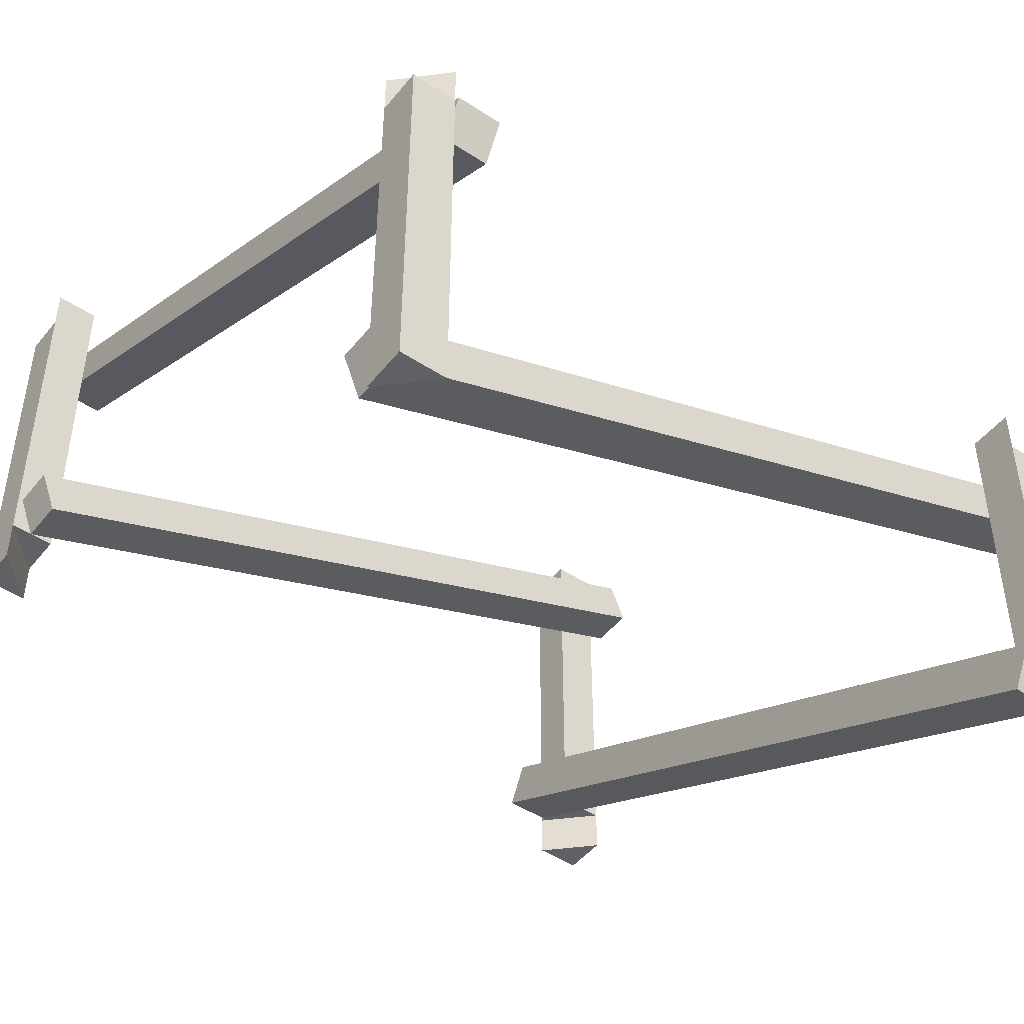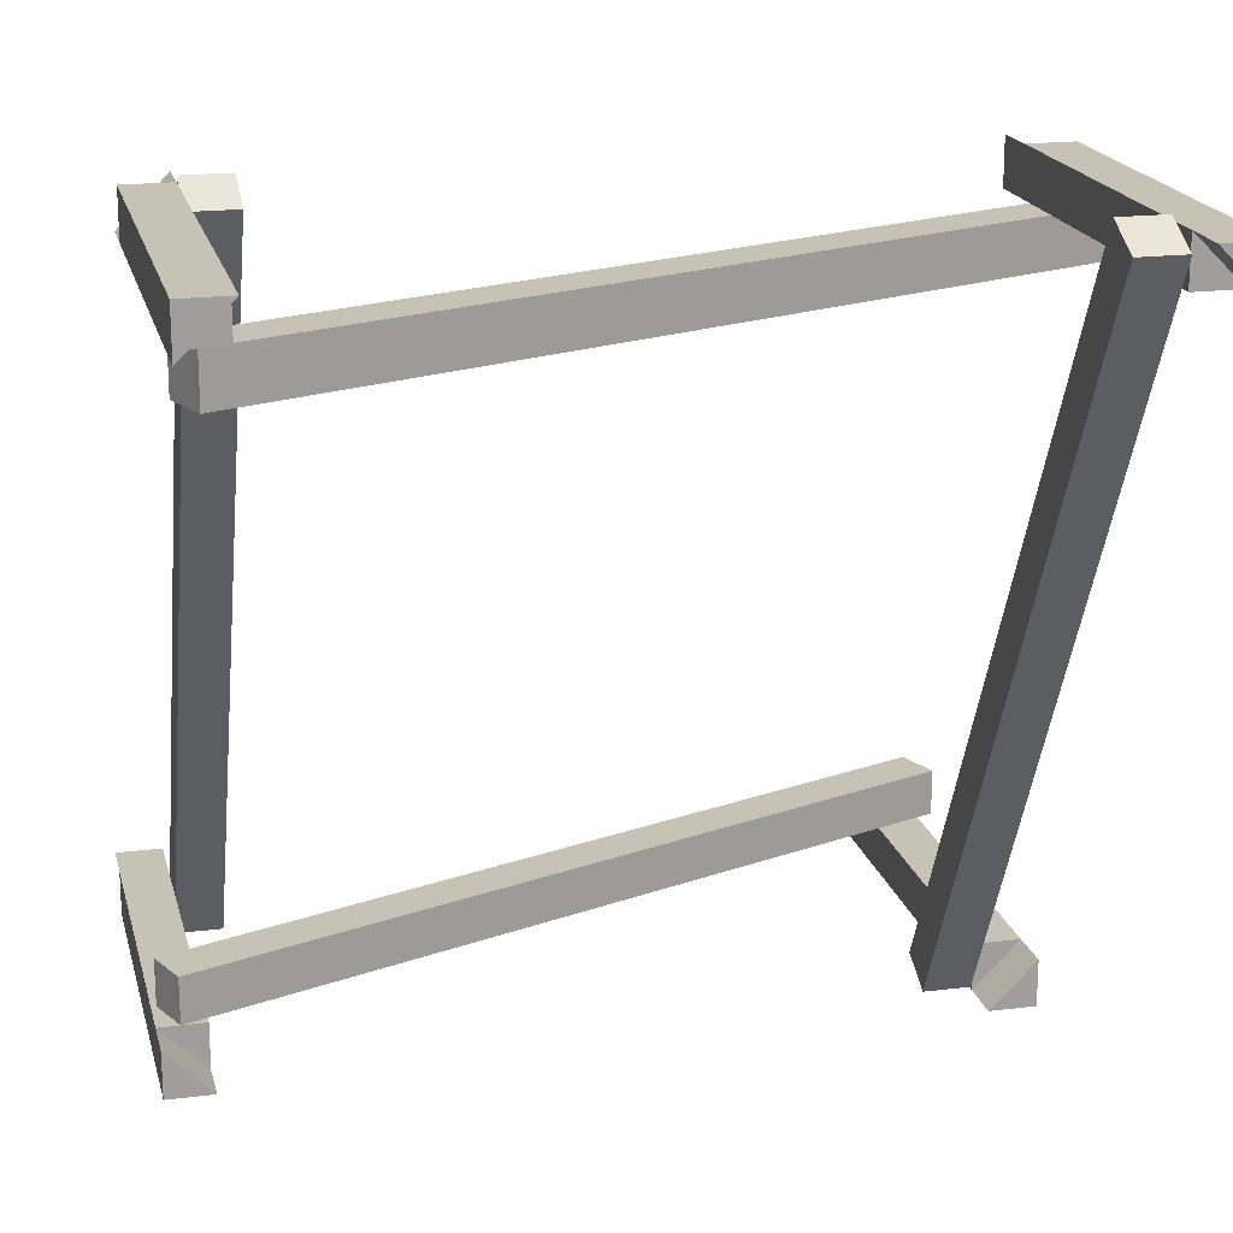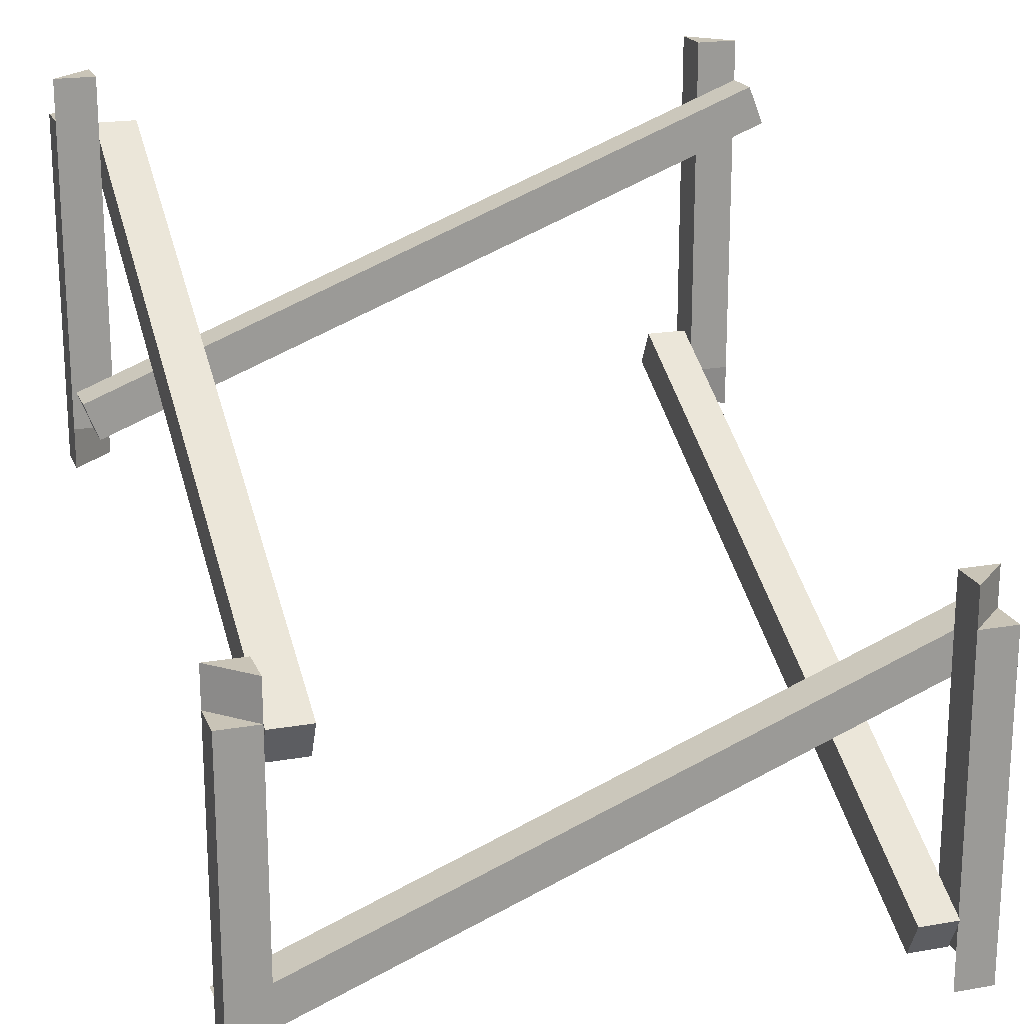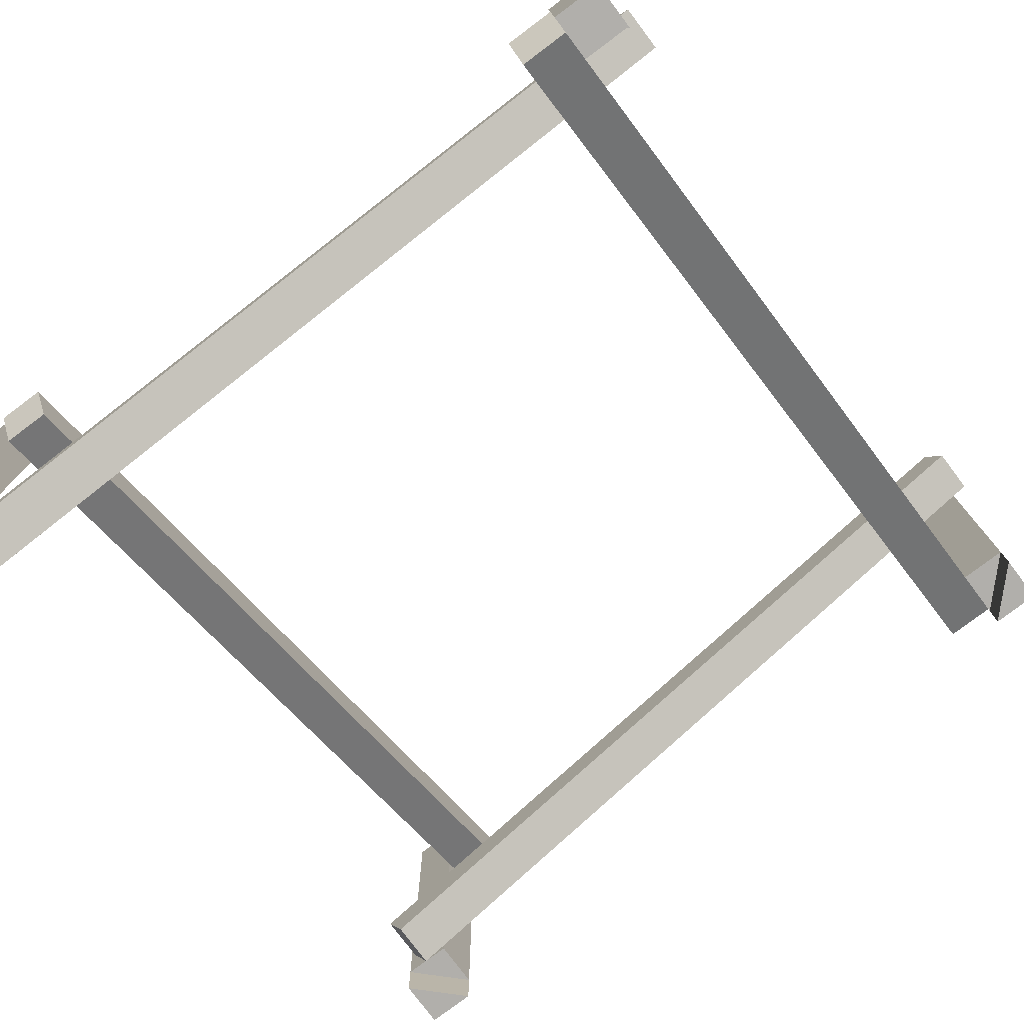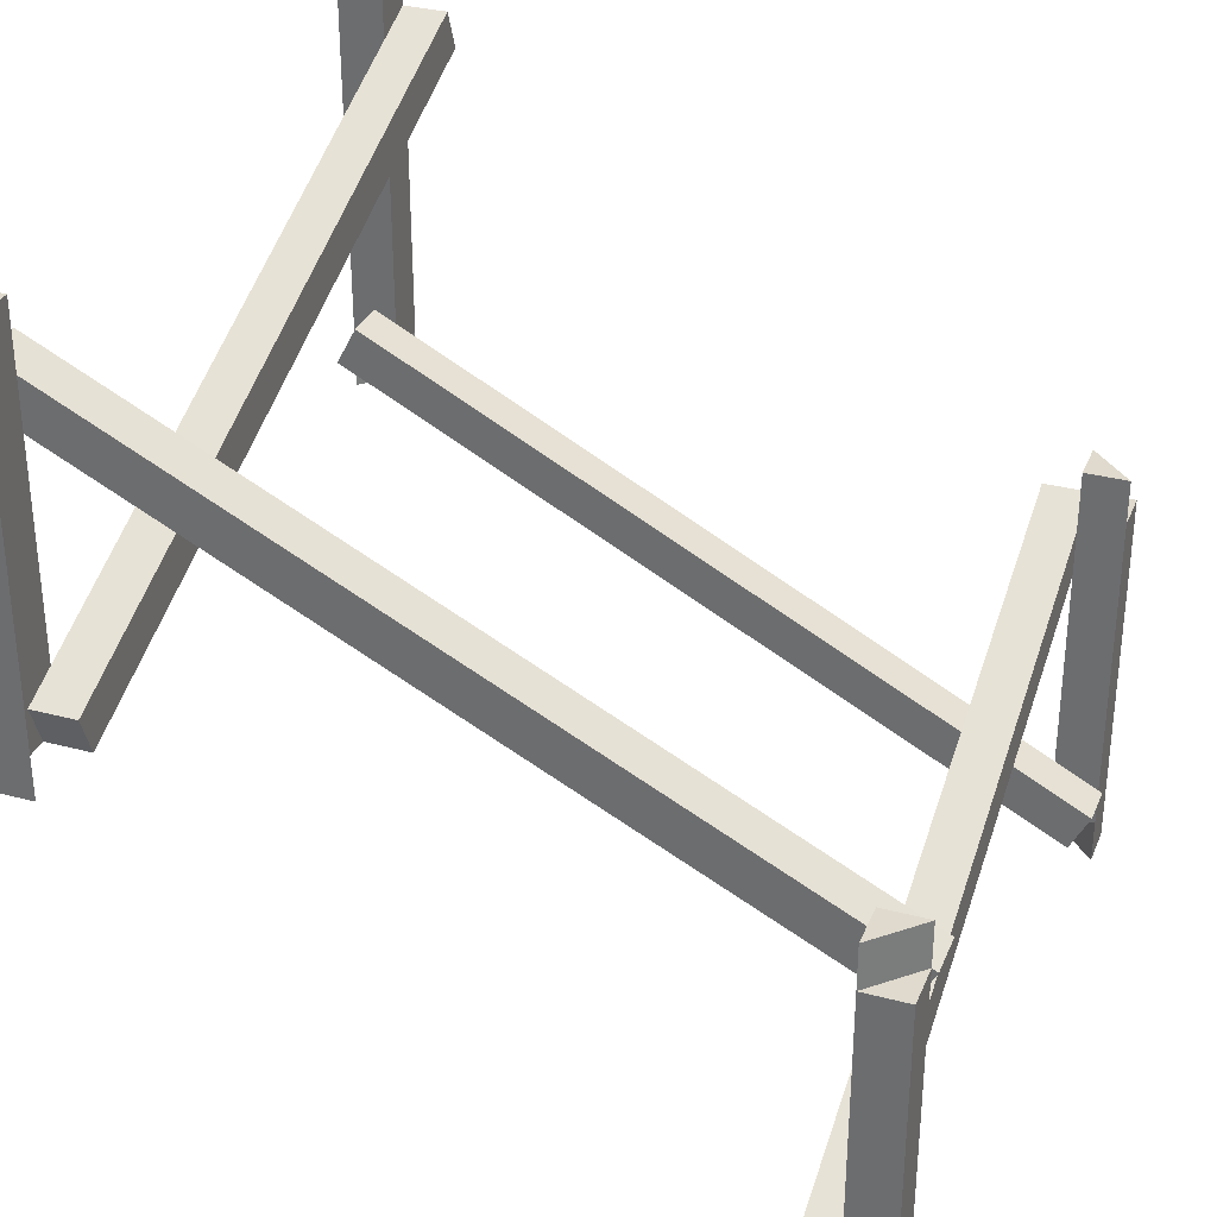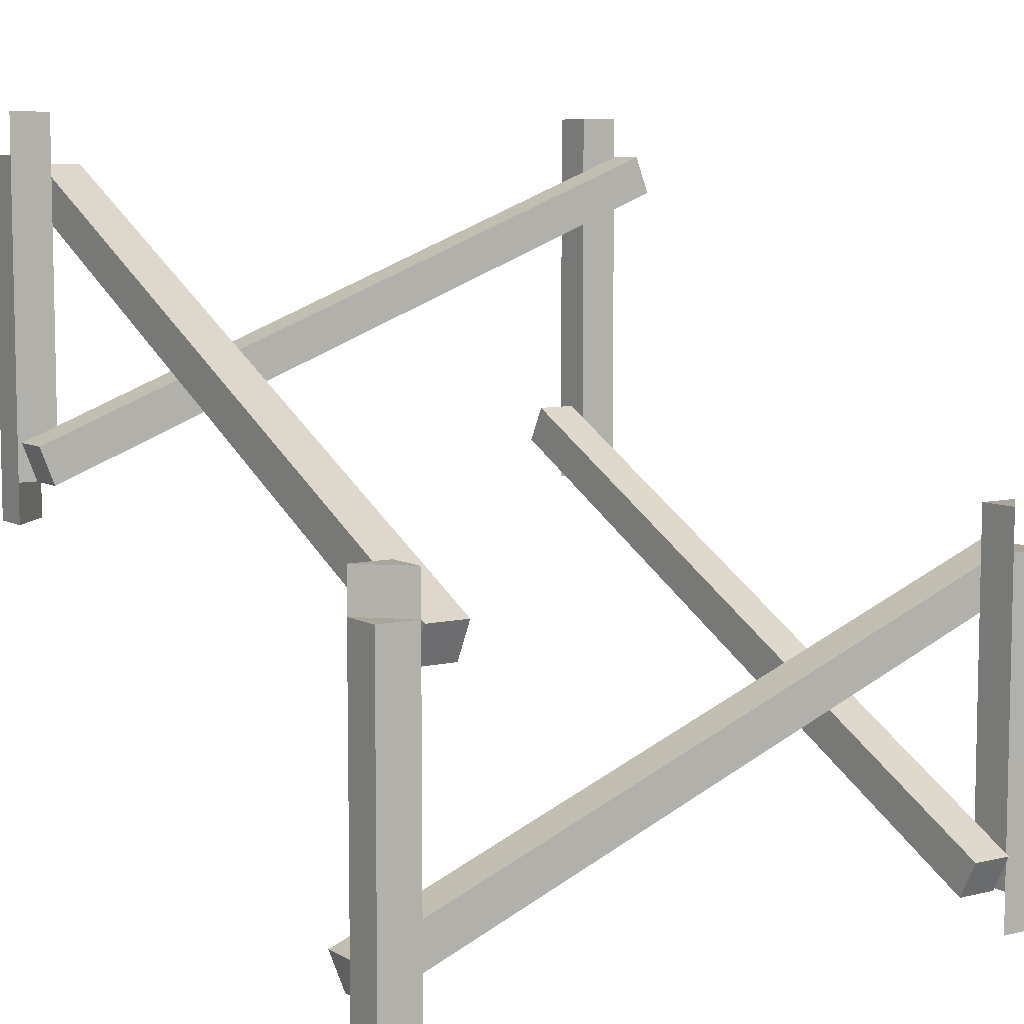
<metadata>
{"format":"obj","ext":"obj","renderer":"f3d","projection":"perspective","resolution":1024,"background":"white","views":[{"elev":-47.4,"azim":-36.7,"up":"+Y"},{"elev":18.9,"azim":-13.4,"up":"+Z"},{"elev":19.9,"azim":-18.0,"up":"+Y"},{"elev":-78.1,"azim":36.9,"up":"+Y"},{"elev":32.6,"azim":-69.8,"up":"+Y"},{"elev":7.5,"azim":-33.9,"up":"+Y"}]}
</metadata>
<code>
o object_1
v -0.865 0.335 -0.3
v -0.865 0.3 -0.3
v -0.83 0.335 -0.265
v -0.83 0.3 -0.265
v -0.865 0.335 -0.3
v -0.83 0.335 -0.3
v -0.83 0.335 -0.265
v -0.865 0.3 -0.3
v -0.865 0.3 -0.265
v -0.83 0.3 -0.265
v -0.865 0.035 -0.3
v -0.83 0.035 -0.3
v -0.83 0.035 -0.265
v -0.83 0.335 -0.265
v -0.83 0.035 -0.265
v -0.83 0.335 -0.3
v -0.83 0.035 -0.3
v -0.83 0.3 -0.265
v -0.83 0.335 -0.3
v -0.83 0.035 -0.3
v -0.865 0.335 -0.3
v -0.865 0.035 -0.3
v -0.865 0.3 -0.3
v -0.865 -8.173e-10 -0.3
v -0.865 -8.173e-10 -0.265
v -0.83 -8.173e-10 -0.265
v -0.865 0.3 -0.265
v -0.865 -8.173e-10 -0.265
v -0.865 0.3 -0.3
v -0.865 -8.173e-10 -0.3
v -0.865 0.035 -0.3
v -0.865 0.3 -0.265
v -0.865 -8.173e-10 -0.265
v -0.83 0.3 -0.265
v -0.83 -8.173e-10 -0.265
v -0.83 0.035 -0.265
v -0.83 -8.173e-10 -0.265
v -0.83 0.035 -0.265
v -0.865 -8.173e-10 -0.3
v -0.865 0.035 -0.3
f 2 4 3 1
f 6 5 7
f 10 8 9
f 12 13 11
f 16 14 18
f 15 17 16 18
f 20 22 23 19
f 19 23 21
f 26 25 24
f 28 27 29 31
f 28 31 30
f 33 36 34 32
f 33 35 36
f 38 37 39 40
o object_2
v -0.3 0.635 -0.865
v -0.3 0.6 -0.865
v -0.265 0.635 -0.83
v -0.265 0.6 -0.83
v -0.3 0.635 -0.865
v -0.3 0.635 -0.83
v -0.265 0.635 -0.83
v -0.3 0.6 -0.865
v -0.265 0.6 -0.865
v -0.265 0.6 -0.83
v -0.3 0.335 -0.865
v -0.3 0.335 -0.83
v -0.265 0.335 -0.83
v -0.265 0.635 -0.83
v -0.265 0.335 -0.83
v -0.3 0.635 -0.83
v -0.3 0.335 -0.83
v -0.265 0.6 -0.83
v -0.3 0.635 -0.83
v -0.3 0.335 -0.83
v -0.3 0.635 -0.865
v -0.3 0.335 -0.865
v -0.3 0.6 -0.865
v -0.3 0.3 -0.865
v -0.265 0.3 -0.865
v -0.265 0.3 -0.83
v -0.265 0.6 -0.865
v -0.265 0.3 -0.865
v -0.3 0.6 -0.865
v -0.3 0.3 -0.865
v -0.3 0.335 -0.865
v -0.265 0.6 -0.865
v -0.265 0.3 -0.865
v -0.265 0.6 -0.83
v -0.265 0.3 -0.83
v -0.265 0.335 -0.83
v -0.265 0.3 -0.83
v -0.265 0.335 -0.83
v -0.3 0.3 -0.865
v -0.3 0.335 -0.865
f 42 41 43 44
f 46 47 45
f 50 49 48
f 52 51 53
f 56 58 54
f 55 58 56 57
f 60 59 63 62
f 59 61 63
f 66 64 65
f 68 71 69 67
f 68 70 71
f 73 72 74 76
f 73 76 75
f 78 80 79 77
o object_3
v -0.83 0.635 -0.865
v -0.83 0.6 -0.865
v -0.865 0.635 -0.83
v -0.865 0.6 -0.83
v -0.83 0.635 -0.865
v -0.83 0.635 -0.83
v -0.865 0.635 -0.83
v -0.83 0.6 -0.865
v -0.865 0.6 -0.865
v -0.865 0.6 -0.83
v -0.83 0.335 -0.865
v -0.83 0.335 -0.83
v -0.865 0.335 -0.83
v -0.865 0.635 -0.83
v -0.865 0.335 -0.83
v -0.83 0.635 -0.83
v -0.83 0.335 -0.83
v -0.865 0.6 -0.83
v -0.83 0.635 -0.83
v -0.83 0.335 -0.83
v -0.83 0.635 -0.865
v -0.83 0.335 -0.865
v -0.83 0.6 -0.865
v -0.83 0.3 -0.865
v -0.865 0.3 -0.865
v -0.865 0.3 -0.83
v -0.865 0.6 -0.865
v -0.865 0.3 -0.865
v -0.83 0.6 -0.865
v -0.83 0.3 -0.865
v -0.83 0.335 -0.865
v -0.865 0.6 -0.865
v -0.865 0.3 -0.865
v -0.865 0.6 -0.83
v -0.865 0.3 -0.83
v -0.865 0.335 -0.83
v -0.865 0.3 -0.83
v -0.865 0.335 -0.83
v -0.83 0.3 -0.865
v -0.83 0.335 -0.865
f 82 84 83 81
f 86 85 87
f 90 88 89
f 92 93 91
f 96 94 98
f 95 97 96 98
f 100 102 103 99
f 99 103 101
f 106 105 104
f 108 107 109 111
f 108 111 110
f 113 116 114 112
f 113 115 116
f 118 117 119 120
o object_4
v -0.265 0.335 -0.3
v -0.265 0.3 -0.3
v -0.3 0.335 -0.265
v -0.3 0.3 -0.265
v -0.265 0.335 -0.3
v -0.3 0.335 -0.3
v -0.3 0.335 -0.265
v -0.265 0.3 -0.3
v -0.265 0.3 -0.265
v -0.3 0.3 -0.265
v -0.265 0.035 -0.3
v -0.3 0.035 -0.3
v -0.3 0.035 -0.265
v -0.3 0.335 -0.265
v -0.3 0.035 -0.265
v -0.3 0.335 -0.3
v -0.3 0.035 -0.3
v -0.3 0.3 -0.265
v -0.3 0.335 -0.3
v -0.3 0.035 -0.3
v -0.265 0.335 -0.3
v -0.265 0.035 -0.3
v -0.265 0.3 -0.3
v -0.265 -8.173e-10 -0.3
v -0.265 -8.173e-10 -0.265
v -0.3 -8.173e-10 -0.265
v -0.265 0.3 -0.265
v -0.265 -8.173e-10 -0.265
v -0.265 0.3 -0.3
v -0.265 -8.173e-10 -0.3
v -0.265 0.035 -0.3
v -0.265 0.3 -0.265
v -0.265 -8.173e-10 -0.265
v -0.3 0.3 -0.265
v -0.3 -8.173e-10 -0.265
v -0.3 0.035 -0.265
v -0.3 -8.173e-10 -0.265
v -0.3 0.035 -0.265
v -0.265 -8.173e-10 -0.3
v -0.265 0.035 -0.3
f 122 121 123 124
f 126 127 125
f 130 129 128
f 132 131 133
f 136 138 134
f 135 138 136 137
f 140 139 143 142
f 139 141 143
f 146 144 145
f 148 151 149 147
f 148 150 151
f 153 152 154 156
f 153 156 155
f 158 160 159 157
o object_5
v -0.8485 0.3348 -0.83
v -0.2523 0.5674 -0.83
v -0.8612 0.3674 -0.83
v -0.265 0.6 -0.83
v -0.8612 0.3674 -0.83
v -0.265 0.6 -0.83
v -0.8612 0.3674 -0.795
v -0.265 0.6 -0.795
v -0.8612 0.3674 -0.795
v -0.265 0.6 -0.795
v -0.8485 0.3348 -0.795
v -0.2523 0.5674 -0.795
v -0.8485 0.3348 -0.795
v -0.2523 0.5674 -0.795
v -0.8485 0.3348 -0.83
v -0.2523 0.5674 -0.83
v -0.8485 0.3348 -0.83
v -0.8612 0.3674 -0.83
v -0.8612 0.3674 -0.795
v -0.8485 0.3348 -0.795
v -0.2523 0.5674 -0.83
v -0.265 0.6 -0.83
v -0.265 0.6 -0.795
v -0.2523 0.5674 -0.795
f 161 163 164 162
f 165 167 168 166
f 169 171 172 170
f 173 175 176 174
f 178 177 180
f 180 179 178
f 182 184 181
f 184 182 183
o object_6
v -0.8485 0.03479 -0.335
v -0.2523 0.2674 -0.335
v -0.8612 0.0674 -0.335
v -0.265 0.3 -0.335
v -0.8612 0.0674 -0.335
v -0.265 0.3 -0.335
v -0.8612 0.0674 -0.3
v -0.265 0.3 -0.3
v -0.8612 0.0674 -0.3
v -0.265 0.3 -0.3
v -0.8485 0.03479 -0.3
v -0.2523 0.2674 -0.3
v -0.8485 0.03479 -0.3
v -0.2523 0.2674 -0.3
v -0.8485 0.03479 -0.335
v -0.2523 0.2674 -0.335
v -0.8485 0.03479 -0.335
v -0.8612 0.0674 -0.335
v -0.8612 0.0674 -0.3
v -0.8485 0.03479 -0.3
v -0.2523 0.2674 -0.335
v -0.265 0.3 -0.335
v -0.265 0.3 -0.3
v -0.2523 0.2674 -0.3
f 185 187 188 186
f 189 191 192 190
f 193 195 196 194
f 197 199 200 198
f 202 201 204
f 204 203 202
f 206 208 205
f 208 206 207
o object_7
v -0.83 0.2665 -0.2762
v -0.83 0.5616 -0.8665
v -0.83 0.2978 -0.2605
v -0.83 0.5929 -0.8509
v -0.83 0.2978 -0.2605
v -0.83 0.5929 -0.8509
v -0.795 0.2978 -0.2605
v -0.795 0.5929 -0.8509
v -0.795 0.2978 -0.2605
v -0.795 0.5929 -0.8509
v -0.795 0.2665 -0.2762
v -0.795 0.5616 -0.8665
v -0.795 0.2665 -0.2762
v -0.795 0.5616 -0.8665
v -0.83 0.2665 -0.2762
v -0.83 0.5616 -0.8665
v -0.83 0.2665 -0.2762
v -0.83 0.2978 -0.2605
v -0.795 0.2978 -0.2605
v -0.795 0.2665 -0.2762
v -0.83 0.5616 -0.8665
v -0.83 0.5929 -0.8509
v -0.795 0.5929 -0.8509
v -0.795 0.5616 -0.8665
f 209 211 212 210
f 213 215 216 214
f 217 219 220 218
f 221 223 224 222
f 226 225 228
f 228 227 226
f 230 232 229
f 232 230 231
o object_8
v -0.335 0.03269 -0.2781
v -0.335 0.3371 -0.8637
v -0.335 0.06375 -0.2619
v -0.335 0.3681 -0.8475
v -0.335 0.06375 -0.2619
v -0.335 0.3681 -0.8475
v -0.3 0.06375 -0.2619
v -0.3 0.3681 -0.8475
v -0.3 0.06375 -0.2619
v -0.3 0.3681 -0.8475
v -0.3 0.03269 -0.2781
v -0.3 0.3371 -0.8637
v -0.3 0.03269 -0.2781
v -0.3 0.3371 -0.8637
v -0.335 0.03269 -0.2781
v -0.335 0.3371 -0.8637
v -0.335 0.03269 -0.2781
v -0.335 0.06375 -0.2619
v -0.3 0.06375 -0.2619
v -0.3 0.03269 -0.2781
v -0.335 0.3371 -0.8637
v -0.335 0.3681 -0.8475
v -0.3 0.3681 -0.8475
v -0.3 0.3371 -0.8637
f 233 235 236 234
f 237 239 240 238
f 241 243 244 242
f 245 247 248 246
f 250 249 252
f 252 251 250
f 254 256 253
f 256 254 255

</code>
